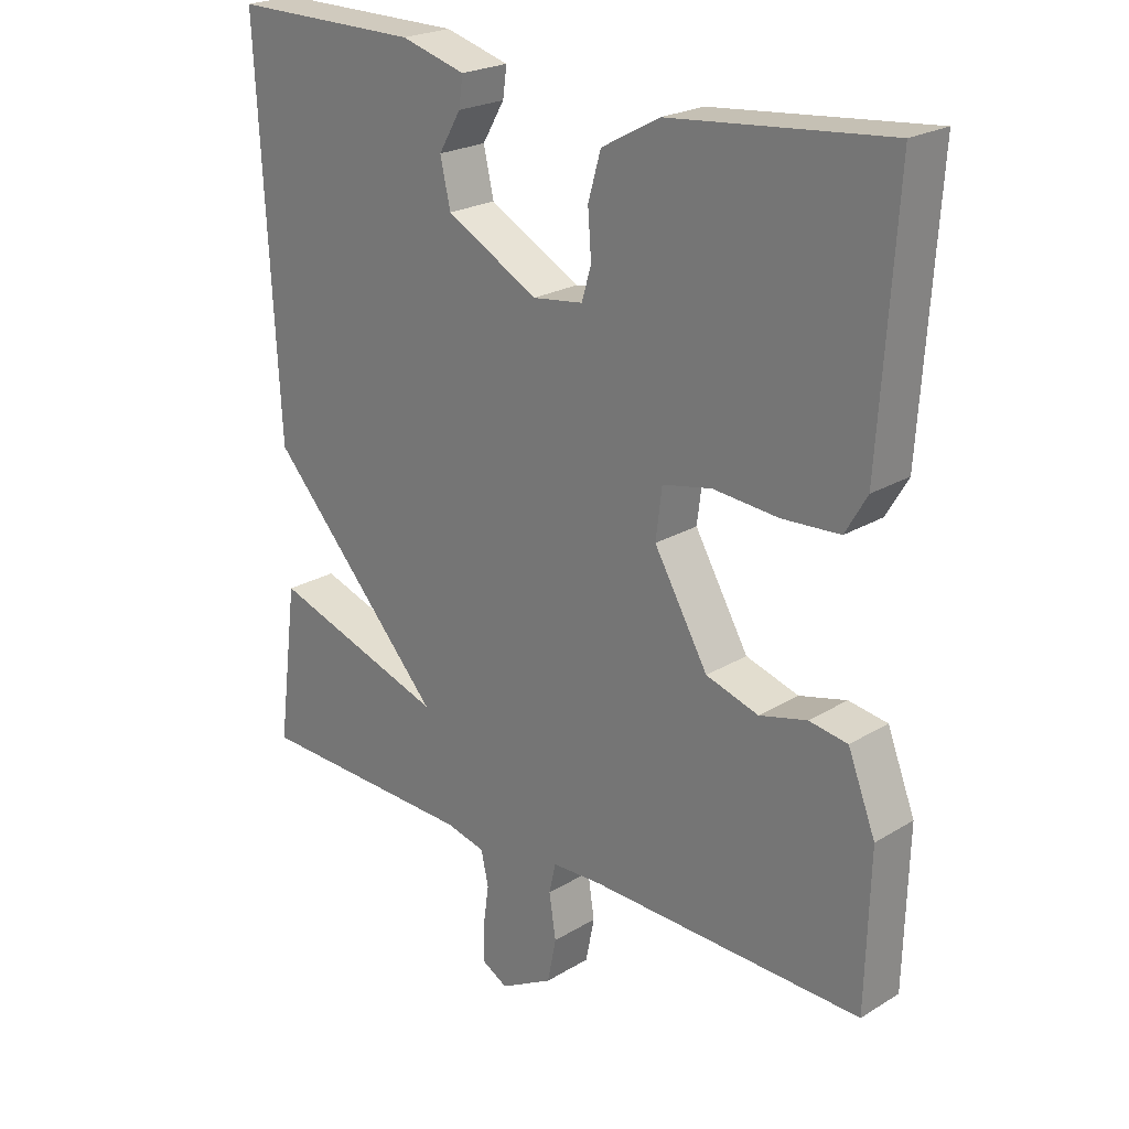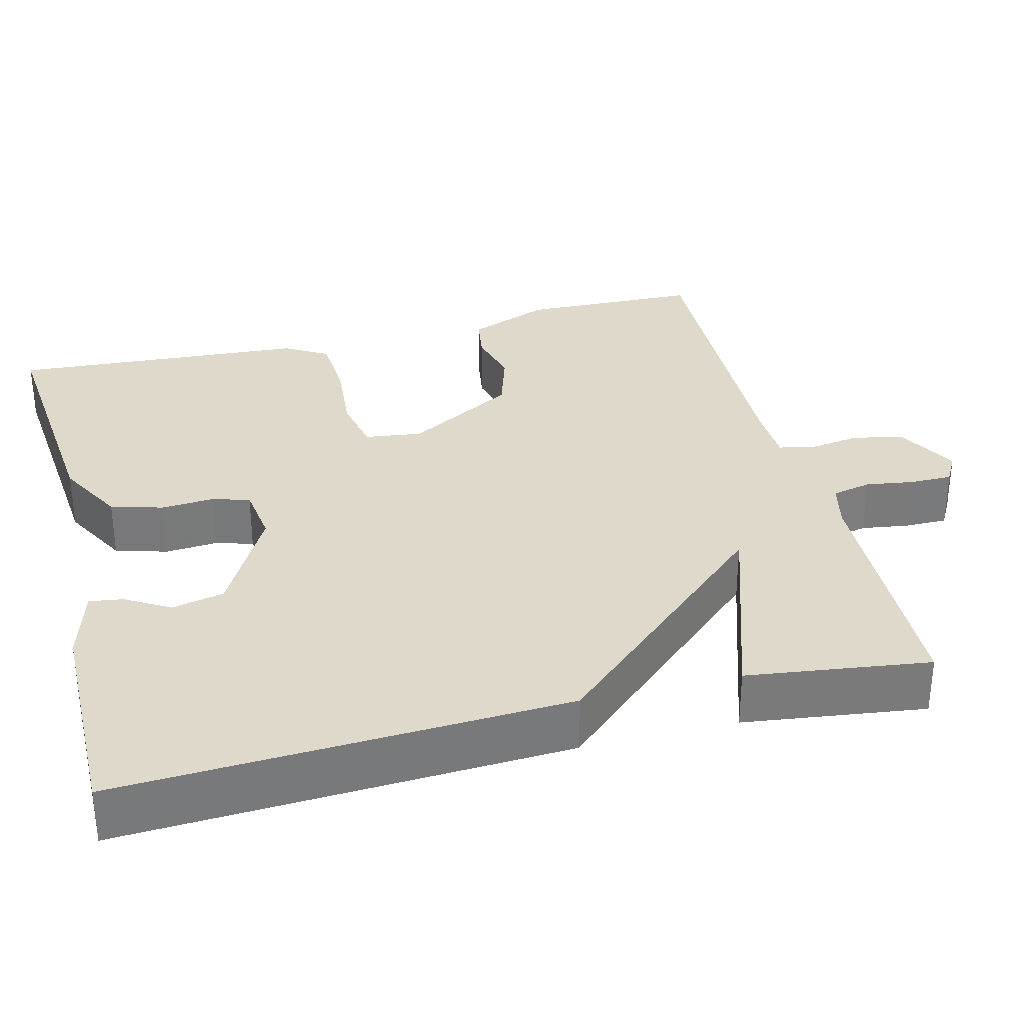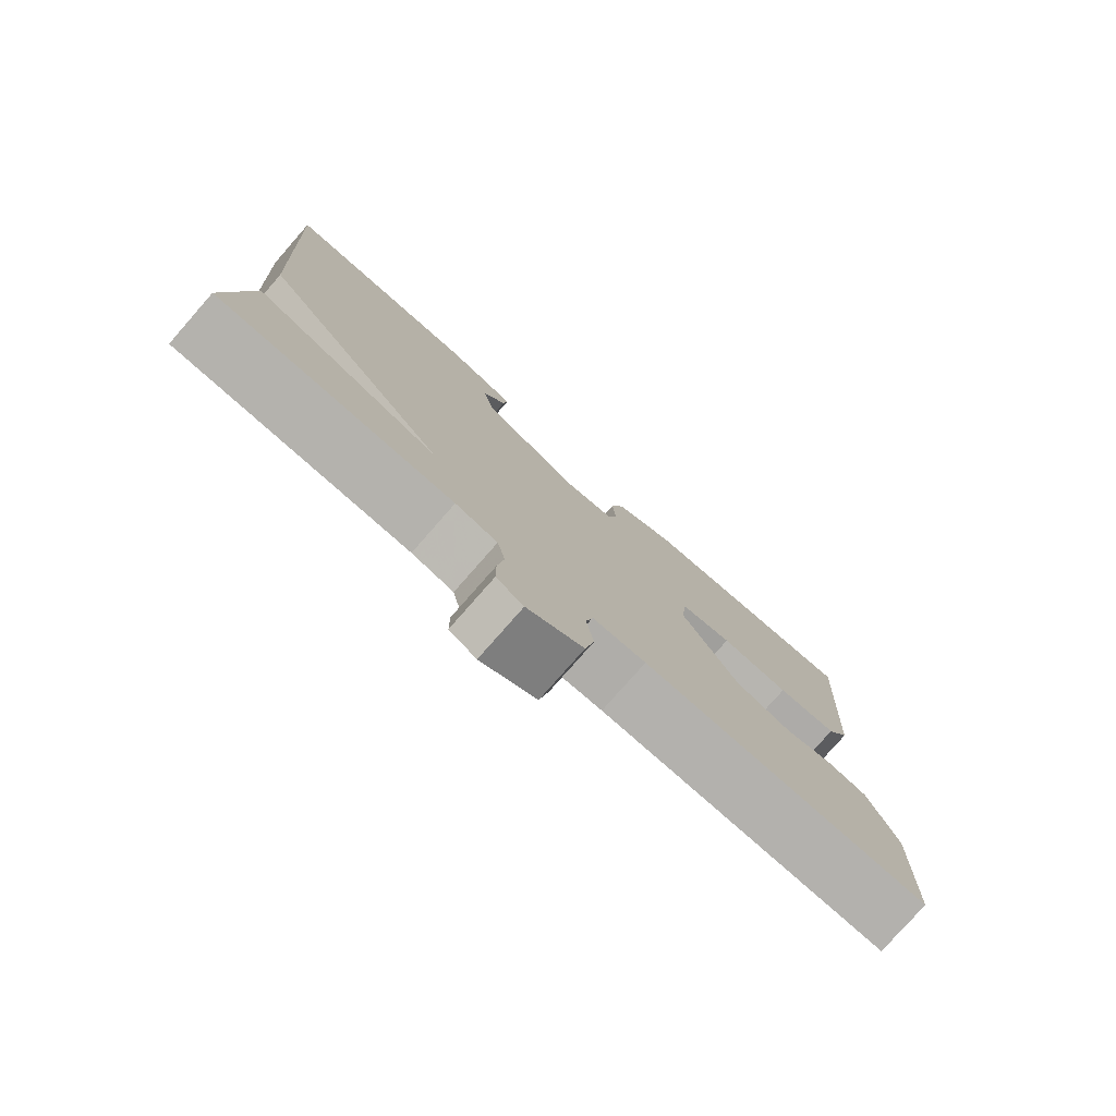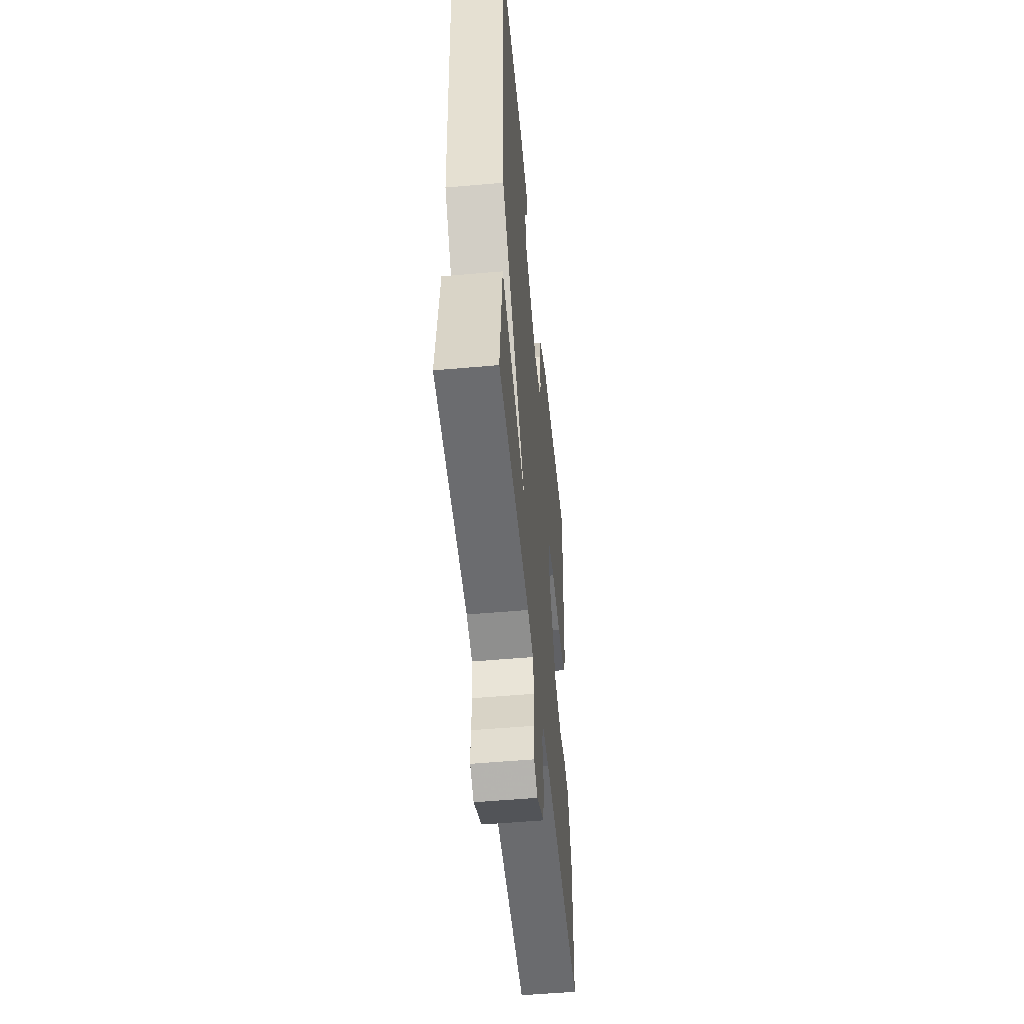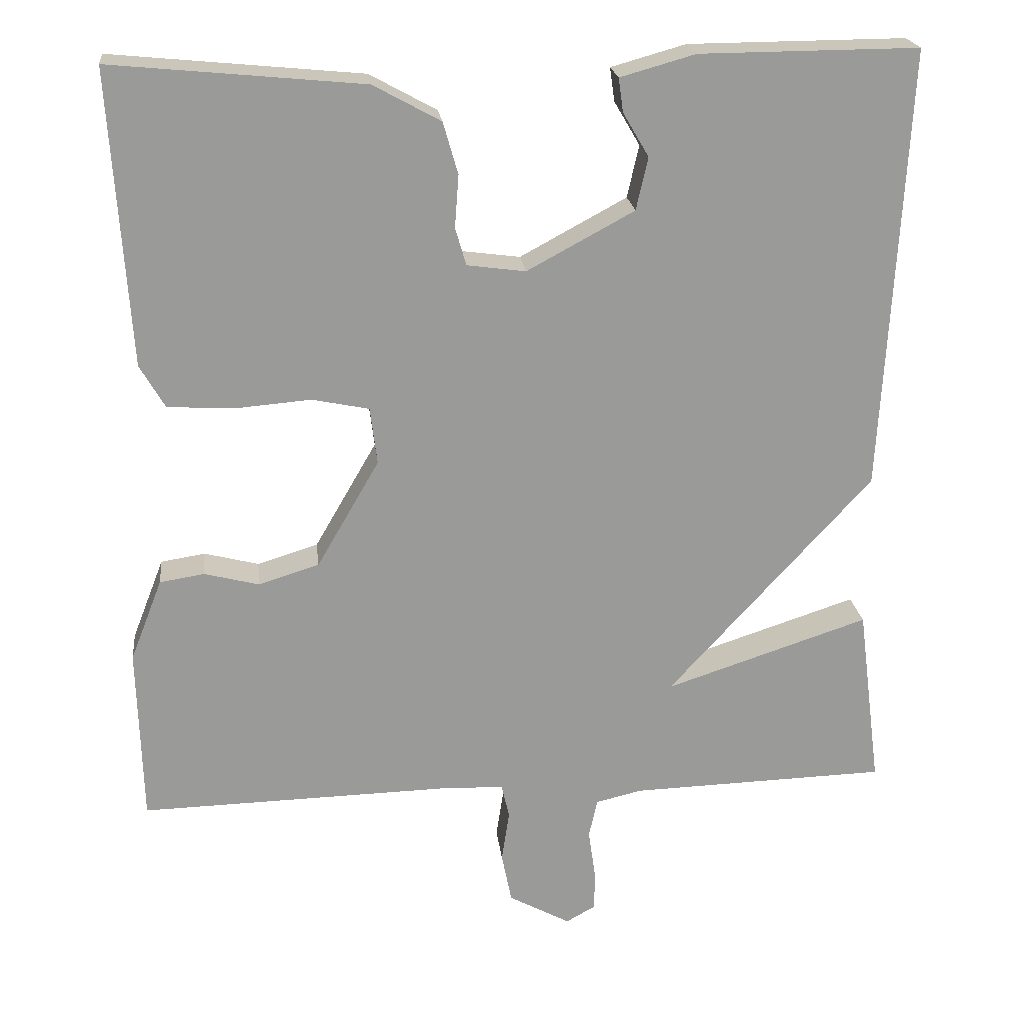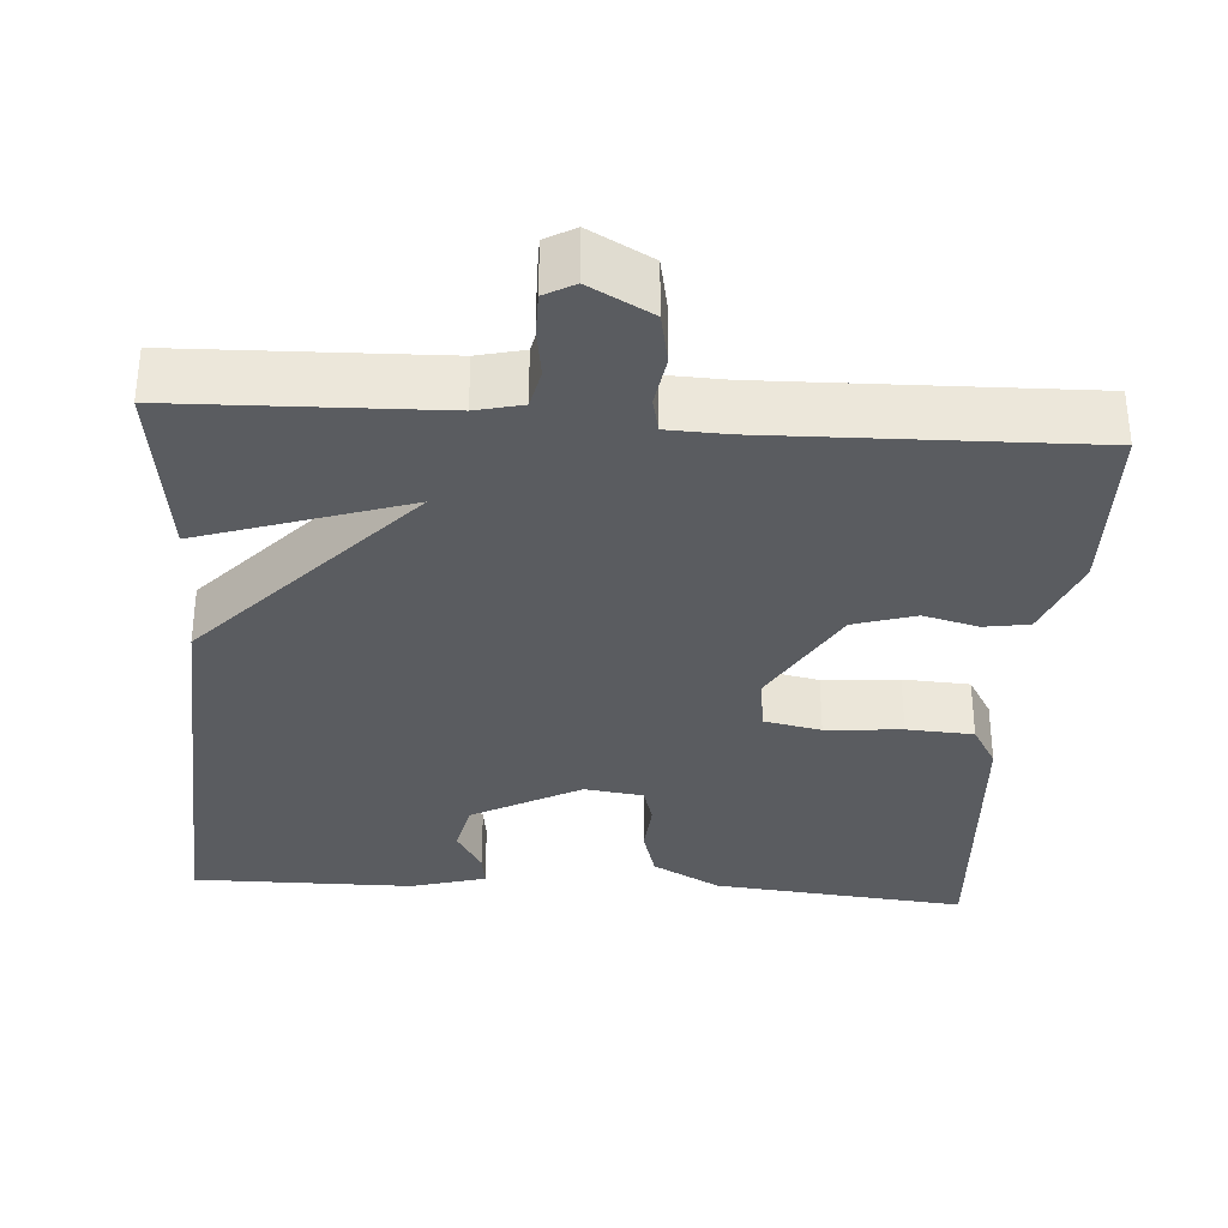
<metadata>
{"format":"obj","ext":"obj","renderer":"f3d","projection":"perspective","resolution":1024,"background":"white","views":[{"elev":22.9,"azim":-135.8,"up":"+Z"},{"elev":32.3,"azim":75.9,"up":"+Y"},{"elev":-78.5,"azim":138.7,"up":"+Z"},{"elev":-52.0,"azim":95.5,"up":"+Z"},{"elev":21.2,"azim":-6.4,"up":"+Z"},{"elev":-33.7,"azim":176.0,"up":"+Y"}]}
</metadata>
<code>
v 0.5 0.07 -0.5
v 0.17 0.07 -0.51
v 0.111 0.07 -0.524
v 0.1 0.07 -0.574
v 0.109 0.07 -0.636
v 0.109 0.07 -0.689
v 0.071 0.07 -0.71
v -0.008 0.07 -0.667
v -0.021 0.07 -0.602
v -0.011 0.07 -0.537
v -0.021 0.07 -0.493
v -0.096 0.07 -0.49
v -0.5 0.07 -0.5
v -0.506 0.07 -0.274
v -0.465 0.07 -0.169
v -0.408 0.07 -0.16
v -0.338 0.07 -0.178
v -0.26 0.07 -0.154
v -0.18 0.07 -0.016
v -0.189 0.07 0.057
v -0.262 0.07 0.072
v -0.359 0.07 0.064
v -0.444 0.07 0.069
v -0.476 0.07 0.124
v -0.5 0.07 0.5
v -0.178 0.07 0.469
v -0.092 0.07 0.422
v -0.073 0.07 0.356
v -0.078 0.07 0.289
v -0.064 0.07 0.241
v 0.011 0.07 0.231
v 0.148 0.07 0.305
v 0.163 0.07 0.372
v 0.13 0.07 0.428
v 0.124 0.07 0.471
v 0.22 0.07 0.498
v 0.5 0.07 0.5
v 0.47 0.07 -0.068
v 0.209 0.07 -0.354
v 0.47 0.07 -0.268
v 0.5 0 -0.5
v 0.17 0 -0.51
v 0.111 0 -0.524
v 0.1 0 -0.574
v 0.109 0 -0.636
v 0.109 0 -0.689
v 0.071 0 -0.71
v -0.008 0 -0.667
v -0.021 0 -0.602
v -0.011 0 -0.537
v -0.021 0 -0.493
v -0.096 0 -0.49
v -0.5 0 -0.5
v -0.506 0 -0.274
v -0.465 0 -0.169
v -0.408 0 -0.16
v -0.338 0 -0.178
v -0.26 0 -0.154
v -0.18 0 -0.016
v -0.189 0 0.057
v -0.262 0 0.072
v -0.359 0 0.064
v -0.444 0 0.069
v -0.476 0 0.124
v -0.5 0 0.5
v -0.178 0 0.469
v -0.092 0 0.422
v -0.073 0 0.356
v -0.078 0 0.289
v -0.064 0 0.241
v 0.011 0 0.231
v 0.148 0 0.305
v 0.163 0 0.372
v 0.13 0 0.428
v 0.124 0 0.471
v 0.22 0 0.498
v 0.5 0 0.5
v 0.47 0 -0.068
v 0.209 0 -0.354
v 0.47 0 -0.268
f 39 40 1 2
f 36 37 38 39
f 36 39 2 3
f 33 34 35 36
f 36 3 4
f 33 36 4
f 32 33 4
f 31 32 4
f 30 31 4
f 5 6 7
f 4 5 7
f 30 4 7
f 29 30 7
f 27 28 29
f 26 27 29
f 25 26 29
f 24 25 29
f 23 24 29
f 22 23 29
f 21 22 29
f 20 21 29
f 19 20 29 7
f 15 16 17
f 14 15 17
f 13 14 17
f 12 13 17
f 11 12 17 18
f 7 8 9 10
f 7 10 11
f 19 7 11
f 11 18 19
f 42 41 80 79
f 79 78 77 76
f 43 42 79 76
f 76 75 74 73
f 44 43 76
f 44 76 73
f 44 73 72
f 44 72 71
f 44 71 70
f 47 46 45
f 47 45 44
f 47 44 70
f 47 70 69
f 69 68 67
f 69 67 66
f 69 66 65
f 69 65 64
f 69 64 63
f 69 63 62
f 69 62 61
f 69 61 60
f 47 69 60 59
f 57 56 55
f 57 55 54
f 57 54 53
f 57 53 52
f 58 57 52 51
f 50 49 48 47
f 51 50 47
f 51 47 59
f 59 58 51
f 1 41 42 2
f 2 42 43 3
f 3 43 44 4
f 4 44 45 5
f 5 45 46 6
f 6 46 47 7
f 7 47 48 8
f 8 48 49 9
f 9 49 50 10
f 10 50 51 11
f 11 51 52 12
f 12 52 53 13
f 13 53 54 14
f 14 54 55 15
f 15 55 56 16
f 16 56 57 17
f 17 57 58 18
f 18 58 59 19
f 19 59 60 20
f 20 60 61 21
f 21 61 62 22
f 22 62 63 23
f 23 63 64 24
f 24 64 65 25
f 25 65 66 26
f 26 66 67 27
f 27 67 68 28
f 28 68 69 29
f 29 69 70 30
f 30 70 71 31
f 31 71 72 32
f 32 72 73 33
f 33 73 74 34
f 34 74 75 35
f 35 75 76 36
f 36 76 77 37
f 37 77 78 38
f 38 78 79 39
f 39 79 80 40
f 40 80 41 1

</code>
